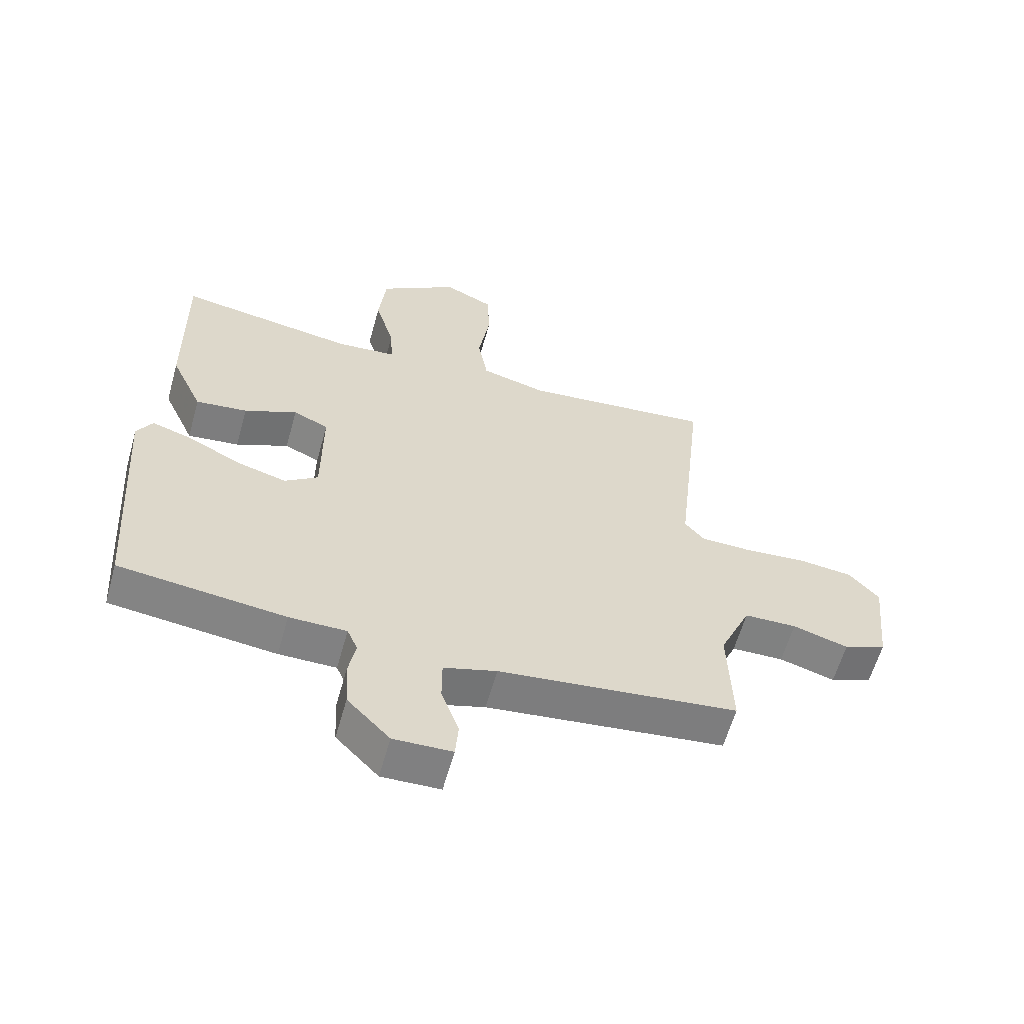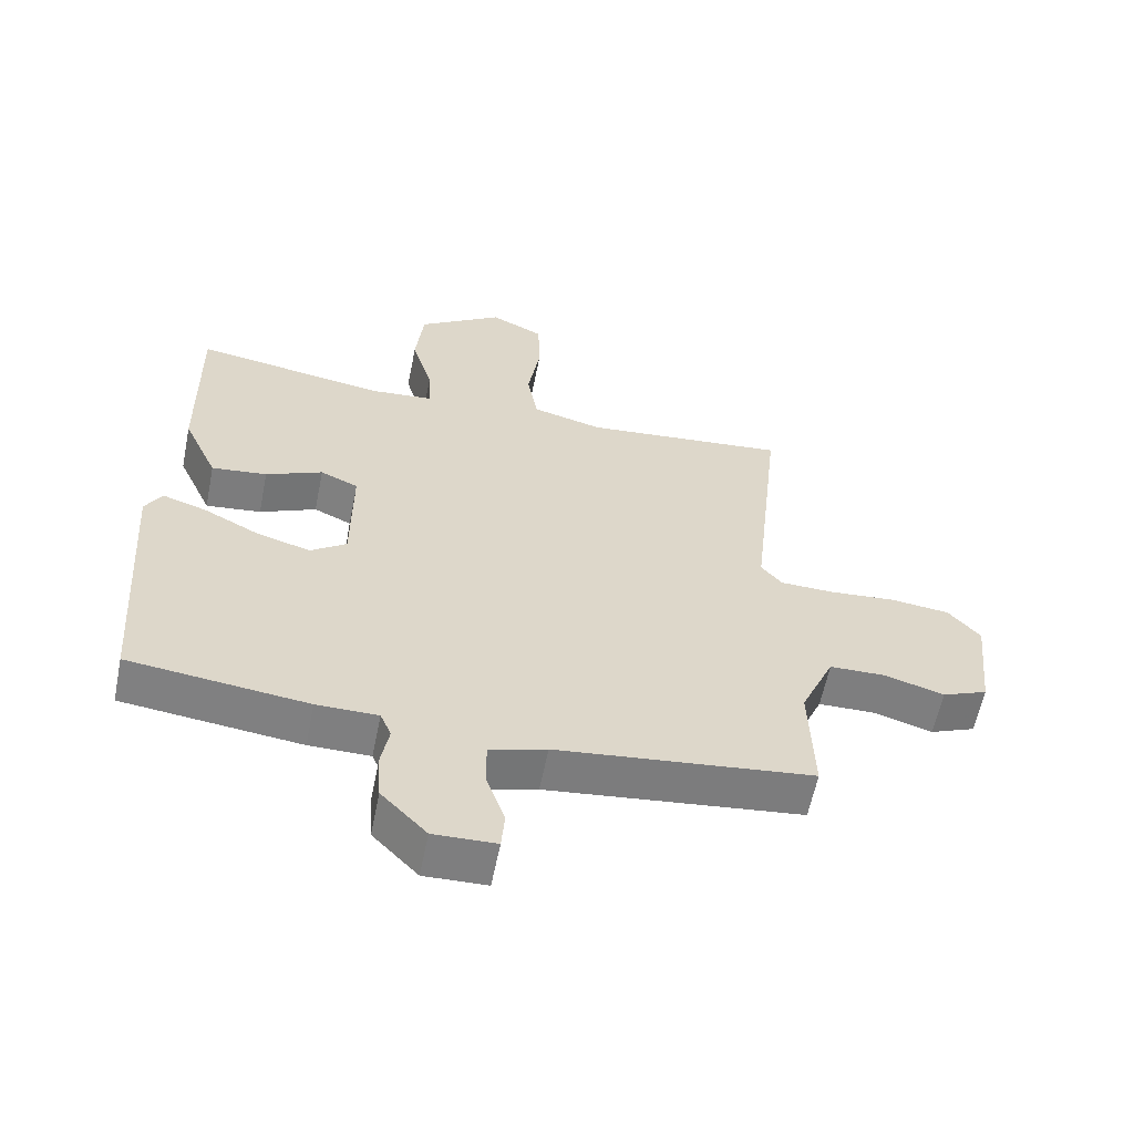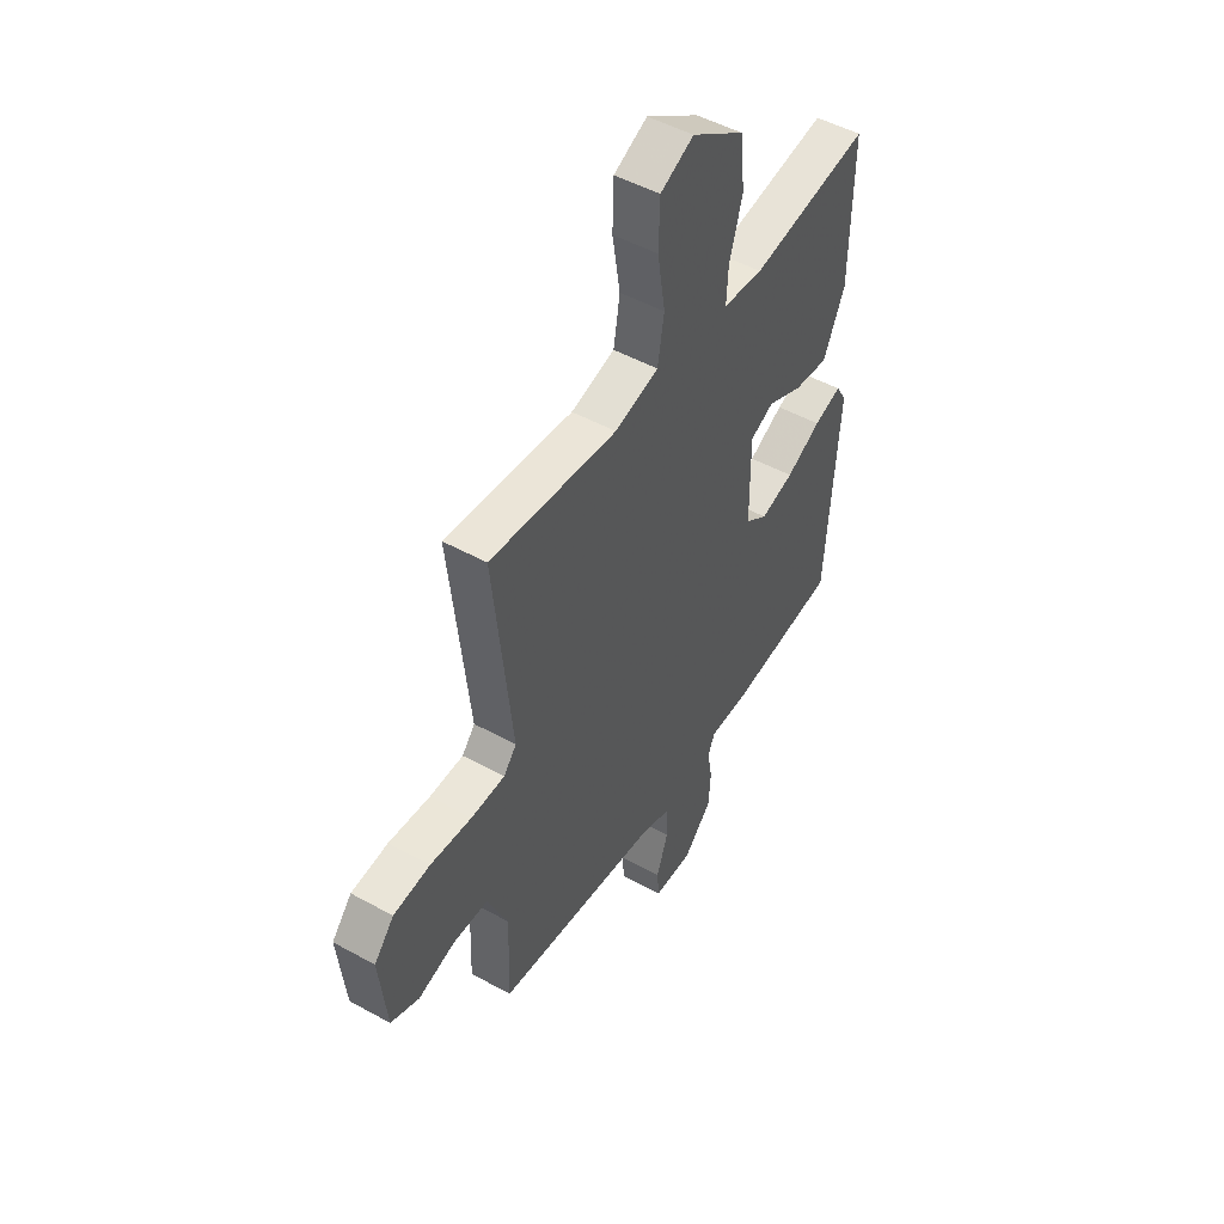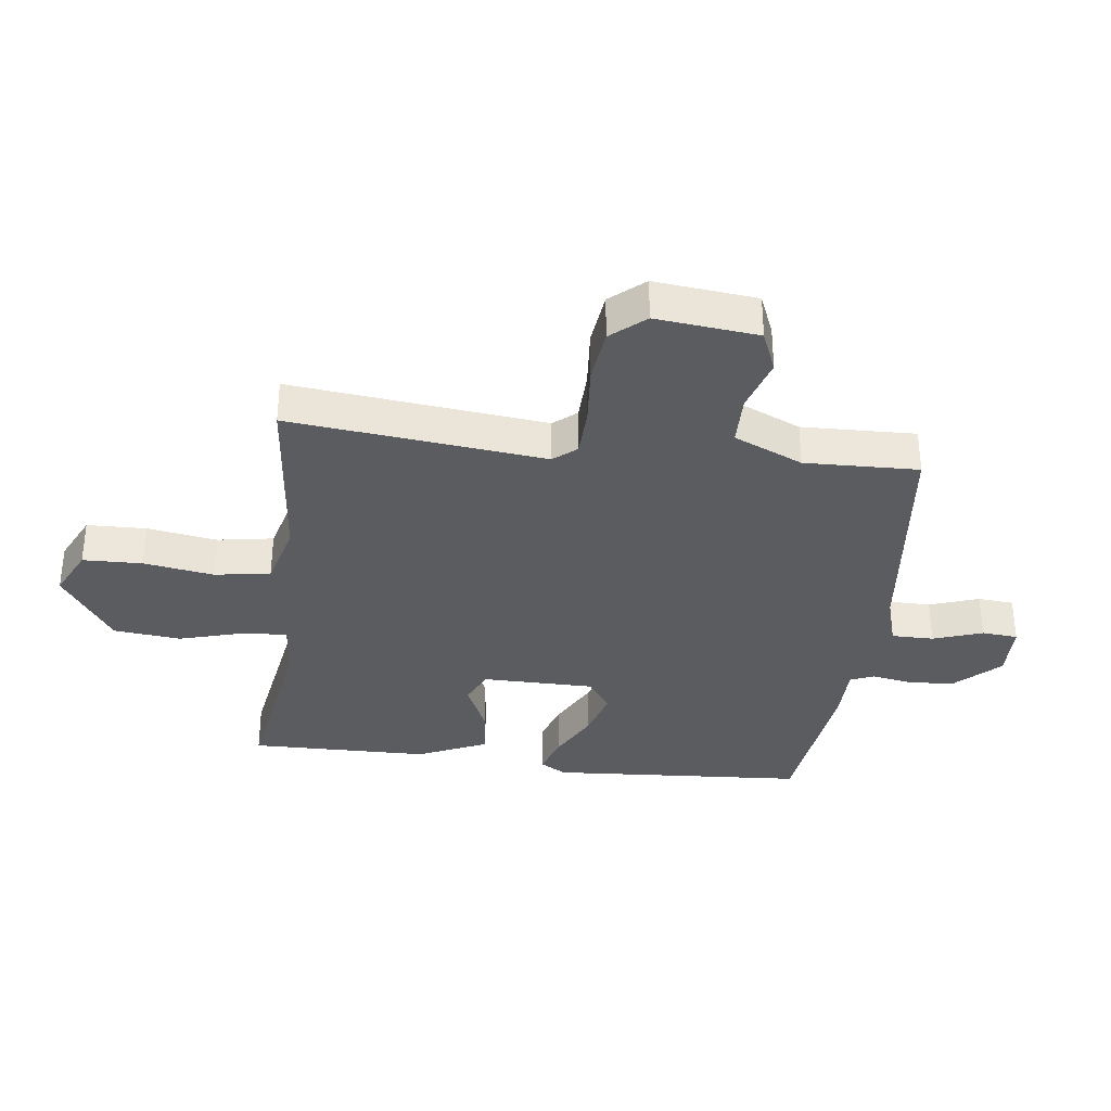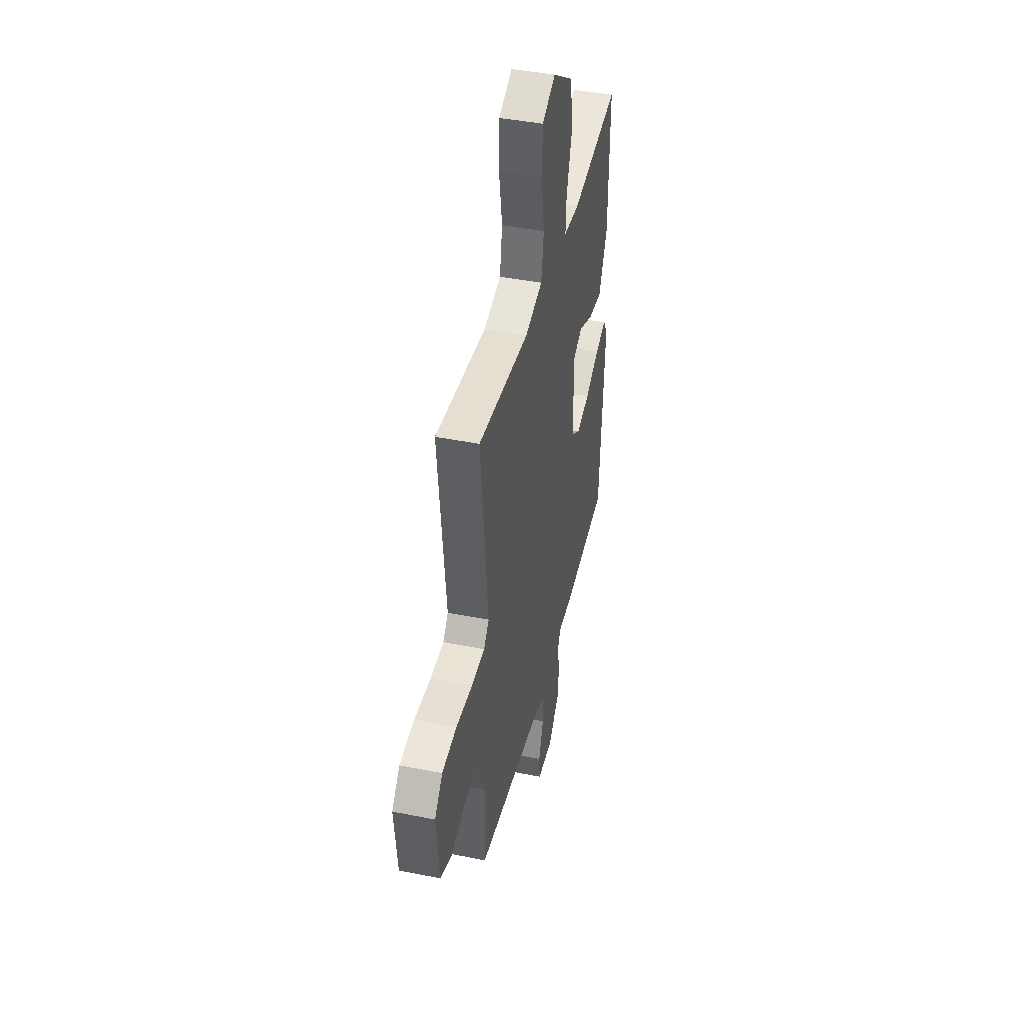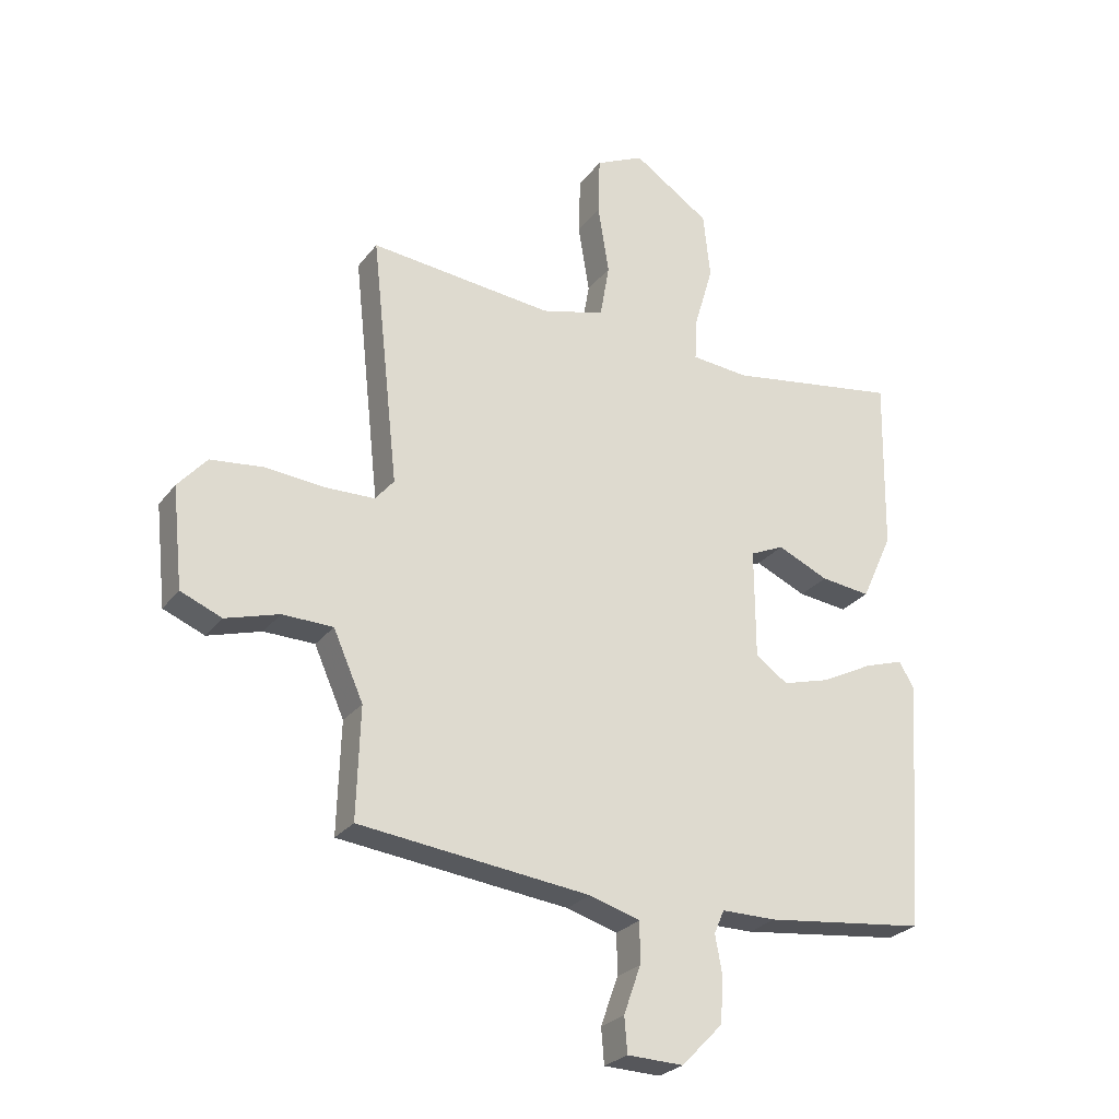
<metadata>
{"format":"obj","ext":"obj","renderer":"f3d","projection":"perspective","resolution":1024,"background":"white","views":[{"elev":-60.5,"azim":-15.6,"up":"+Z"},{"elev":-59.7,"azim":-11.4,"up":"+Z"},{"elev":49.1,"azim":121.6,"up":"+Z"},{"elev":-34.1,"azim":82.7,"up":"+Y"},{"elev":42.7,"azim":103.4,"up":"+Z"},{"elev":-26.3,"azim":151.3,"up":"+Z"}]}
</metadata>
<code>
v 0.5 0.07 -0.5
v 0.107 0.07 -0.546
v 0.02 0.07 -0.572
v 0.02 0.07 -0.642
v 0.049 0.07 -0.724
v 0.044 0.07 -0.784
v -0.052 0.07 -0.787
v -0.122 0.07 -0.715
v -0.127 0.07 -0.638
v -0.115 0.07 -0.572
v -0.132 0.07 -0.532
v -0.226 0.07 -0.532
v -0.5 0.07 -0.5
v -0.53 0.07 -0.073
v -0.504 0.07 -0.029
v -0.436 0.07 -0.051
v -0.35 0.07 -0.095
v -0.268 0.07 -0.118
v -0.213 0.07 -0.079
v -0.212 0.07 0.108
v -0.27 0.07 0.134
v -0.357 0.07 0.095
v -0.442 0.07 0.085
v -0.495 0.07 0.201
v -0.5 0.07 0.5
v -0.207 0.07 0.454
v -0.109 0.07 0.463
v -0.113 0.07 0.536
v -0.145 0.07 0.645
v -0.133 0.07 0.757
v -0.003 0.07 0.844
v 0.079 0.07 0.805
v 0.082 0.07 0.706
v 0.063 0.07 0.589
v 0.079 0.07 0.496
v 0.187 0.07 0.468
v 0.5 0.07 0.5
v 0.454 0.07 0.075
v 0.486 0.07 0.037
v 0.569 0.07 0.035
v 0.671 0.07 0.044
v 0.761 0.07 0.034
v 0.81 0.07 -0.022
v 0.792 0.07 -0.192
v 0.722 0.07 -0.221
v 0.631 0.07 -0.194
v 0.545 0.07 -0.196
v 0.494 0.07 -0.311
v 0.5 0 -0.5
v 0.107 0 -0.546
v 0.02 0 -0.572
v 0.02 0 -0.642
v 0.049 0 -0.724
v 0.044 0 -0.784
v -0.052 0 -0.787
v -0.122 0 -0.715
v -0.127 0 -0.638
v -0.115 0 -0.572
v -0.132 0 -0.532
v -0.226 0 -0.532
v -0.5 0 -0.5
v -0.53 0 -0.073
v -0.504 0 -0.029
v -0.436 0 -0.051
v -0.35 0 -0.095
v -0.268 0 -0.118
v -0.213 0 -0.079
v -0.212 0 0.108
v -0.27 0 0.134
v -0.357 0 0.095
v -0.442 0 0.085
v -0.495 0 0.201
v -0.5 0 0.5
v -0.207 0 0.454
v -0.109 0 0.463
v -0.113 0 0.536
v -0.145 0 0.645
v -0.133 0 0.757
v -0.003 0 0.844
v 0.079 0 0.805
v 0.082 0 0.706
v 0.063 0 0.589
v 0.079 0 0.496
v 0.187 0 0.468
v 0.5 0 0.5
v 0.454 0 0.075
v 0.486 0 0.037
v 0.569 0 0.035
v 0.671 0 0.044
v 0.761 0 0.034
v 0.81 0 -0.022
v 0.792 0 -0.192
v 0.722 0 -0.221
v 0.631 0 -0.194
v 0.545 0 -0.196
v 0.494 0 -0.311
f 44 45 46
f 43 44 46
f 42 43 46
f 41 42 46
f 40 41 46
f 39 40 46 47
f 38 39 47 48
f 36 37 38
f 48 1 2
f 38 48 2
f 36 38 2
f 35 36 2
f 32 33 34
f 31 32 34
f 30 31 34
f 29 30 34
f 28 29 34
f 35 2 3
f 34 35 3
f 28 34 3
f 27 28 3
f 24 25 26
f 23 24 26
f 22 23 26
f 21 22 26
f 20 21 26 27
f 15 16 17
f 14 15 17
f 13 14 17
f 12 13 17
f 11 12 17
f 11 17 18
f 10 11 18 19
f 8 9 10
f 7 8 10
f 6 7 10
f 5 6 10
f 4 5 10
f 19 20 27
f 10 19 27
f 4 10 27
f 3 4 27
f 94 93 92
f 94 92 91
f 94 91 90
f 94 90 89
f 94 89 88
f 95 94 88 87
f 96 95 87 86
f 86 85 84
f 50 49 96
f 50 96 86
f 50 86 84
f 50 84 83
f 82 81 80
f 82 80 79
f 82 79 78
f 82 78 77
f 82 77 76
f 51 50 83
f 51 83 82
f 51 82 76
f 51 76 75
f 74 73 72
f 74 72 71
f 74 71 70
f 74 70 69
f 75 74 69 68
f 65 64 63
f 65 63 62
f 65 62 61
f 65 61 60
f 65 60 59
f 66 65 59
f 67 66 59 58
f 58 57 56
f 58 56 55
f 58 55 54
f 58 54 53
f 58 53 52
f 75 68 67
f 75 67 58
f 75 58 52
f 75 52 51
f 1 49 50 2
f 2 50 51 3
f 3 51 52 4
f 4 52 53 5
f 5 53 54 6
f 6 54 55 7
f 7 55 56 8
f 8 56 57 9
f 9 57 58 10
f 10 58 59 11
f 11 59 60 12
f 12 60 61 13
f 13 61 62 14
f 14 62 63 15
f 15 63 64 16
f 16 64 65 17
f 17 65 66 18
f 18 66 67 19
f 19 67 68 20
f 20 68 69 21
f 21 69 70 22
f 22 70 71 23
f 23 71 72 24
f 24 72 73 25
f 25 73 74 26
f 26 74 75 27
f 27 75 76 28
f 28 76 77 29
f 29 77 78 30
f 30 78 79 31
f 31 79 80 32
f 32 80 81 33
f 33 81 82 34
f 34 82 83 35
f 35 83 84 36
f 36 84 85 37
f 37 85 86 38
f 38 86 87 39
f 39 87 88 40
f 40 88 89 41
f 41 89 90 42
f 42 90 91 43
f 43 91 92 44
f 44 92 93 45
f 45 93 94 46
f 46 94 95 47
f 47 95 96 48
f 48 96 49 1

</code>
